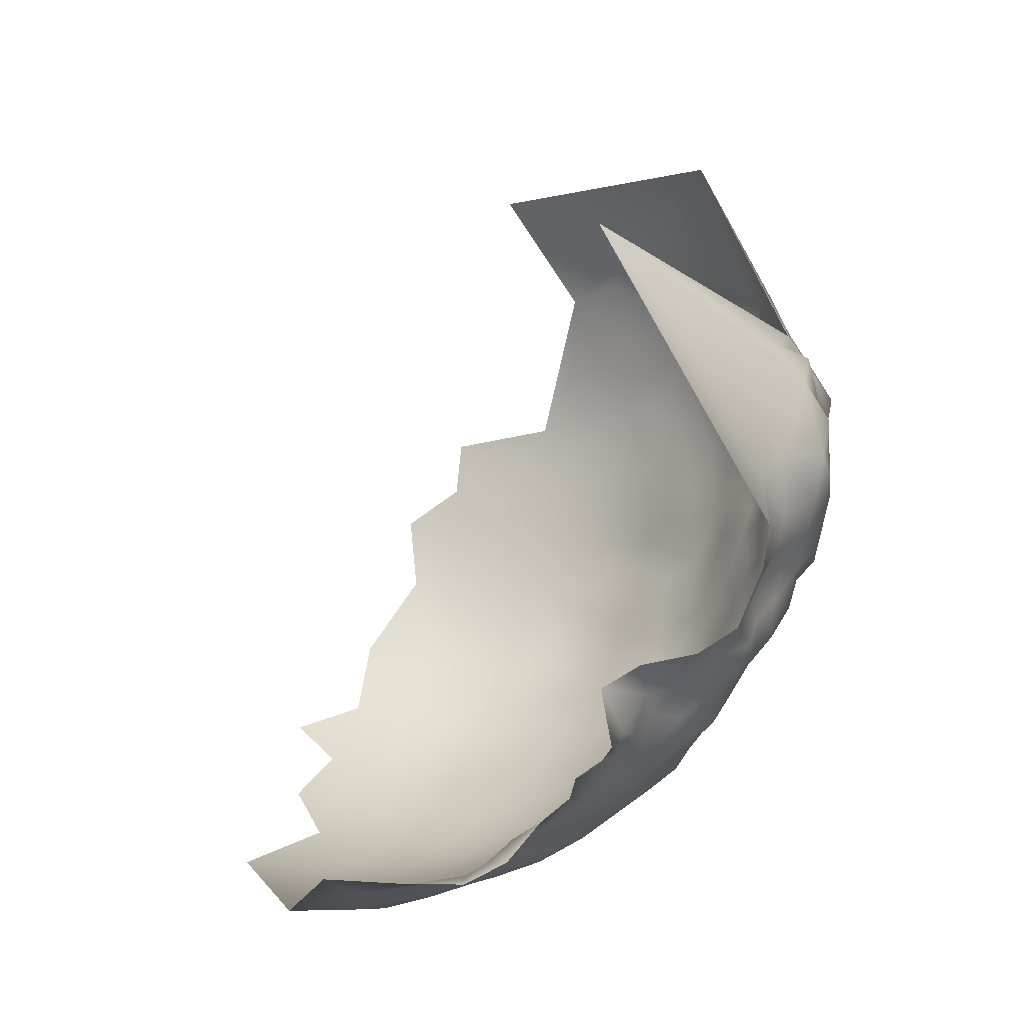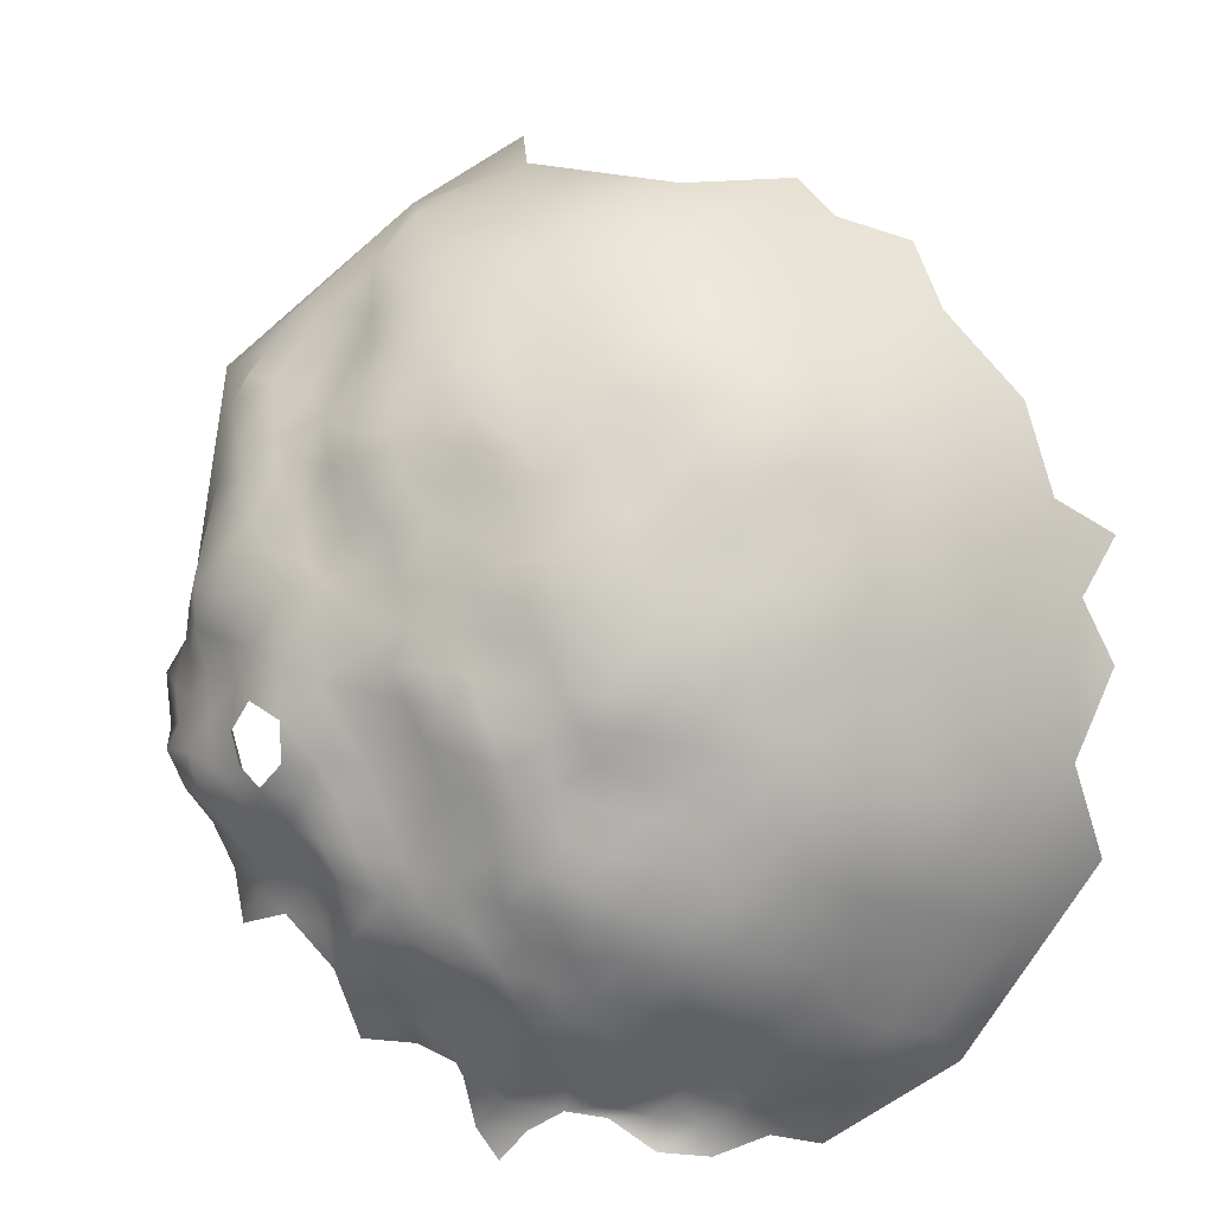
<metadata>
{"format":"obj","ext":"obj","renderer":"f3d","projection":"perspective","resolution":1024,"background":"white","views":[{"elev":-19.5,"azim":-143.2,"up":"+Y"},{"elev":56.7,"azim":-21.2,"up":"+Z"}]}
</metadata>
<code>
v 799.1 1075 -588.3
v 839 1088 -559.7
v 839.6 1095 -557.7
v 833.5 1092 -559.2
v 833.2 1085 -561.4
v 827.9 1089 -560.8
v 827.8 1083 -563.4
v 833.1 1079 -564.2
v 838.8 1082 -562.6
v 828.3 1077 -566.5
v 822.7 1080 -566.7
v 823.7 1074 -569.1
v 830 1072 -569.5
v 834.5 1074 -567
v 822.9 1086 -563.4
v 825 1070 -572.5
v 830.5 1067 -573.7
v 835.5 1069 -570.7
v 827.3 1094 -560.3
v 825.8 1100 -559.2
v 821.6 1097 -562
v 822.2 1091 -562.2
v 832.8 1098 -558.4
v 844.6 1085 -560.7
v 844.5 1091 -557.6
v 844.5 1079 -563.1
v 850.7 1082 -561.6
v 850 1088 -558.6
v 820.2 1070 -575.9
v 815.6 1074 -574.4
v 814.9 1069 -578.7
v 819.5 1066 -579.9
v 825.2 1066 -577
v 818.9 1077 -570
v 818.4 1083 -567.2
v 814.4 1081 -570.8
v 820.1 1072 -572.3
v 839.3 1101 -556.6
v 844.9 1098 -555.9
v 840.4 1071 -568.2
v 840.7 1066 -572.4
v 846.2 1068 -569.9
v 845.5 1074 -565.7
v 846.8 1063 -574.3
v 852.7 1066 -572.4
v 852.2 1071 -567.9
v 853.2 1060 -576.9
v 841 1060 -576.7
v 847.1 1057 -579.2
v 840.9 1055 -582
v 847.2 1052 -584.5
v 853.8 1055 -582.2
v 854.1 1050 -588.2
v 861.2 1054 -585.4
v 859.8 1059 -580.1
v 835.7 1064 -575
v 830.6 1063 -578.1
v 835.9 1059 -579.1
v 854.5 1046 -595.9
v 862.2 1049 -592.8
v 863.9 1045 -603.2
v 872 1049 -599.3
v 870.6 1055 -588.9
v 885.5 1050 -609.8
v 882.8 1057 -594.3
v 854.4 1042 -606.7
v 862.8 1041 -612.5
v 871.1 1044 -609.7
v 847.8 1048 -591.6
v 859.8 1069 -571
v 860.3 1075 -566.4
v 859.1 1063 -575.5
v 866.1 1067 -574.1
v 867.6 1073 -569.7
v 867.9 1062 -580.2
v 878.9 1067 -581.2
v 881.3 1076 -575.1
v 885.2 1065 -587
v 890.4 1074 -582.8
v 874.4 1071 -574.9
v 876.8 1061 -586
v 875.1 1080 -569.2
v 814.6 1087 -568.4
v 809.4 1079 -573.7
v 809.6 1085 -571.4
v 814.6 1065 -582.9
v 824.6 1062 -580.8
v 819.1 1061 -583.7
v 824.4 1058 -585
v 829.6 1059 -581.4
v 841.8 1051 -587.9
v 836 1053 -585.8
v 830.7 1051 -588.7
v 836.4 1049 -591
v 830.1 1048 -594.2
v 836 1046 -597.1
v 842.3 1047 -594.1
v 847.6 1044 -599.2
v 809.2 1091 -570
v 805 1088 -572.7
v 805.5 1078 -577.3
v 805.2 1083 -574.5
v 801.5 1087 -576.3
v 802.2 1082 -579
v 798.6 1086 -581.2
v 799 1081 -583.5
v 795 1085 -584.7
v 795.4 1080 -588
v 802.6 1077 -582.3
v 790.6 1083 -589
v 789.5 1088 -585.9
v 786.6 1086 -590.3
v 786.7 1081 -592.9
v 790.7 1077 -591.9
v 793.4 1090 -582.2
v 809.5 1074 -576.8
v 806.1 1073 -581.3
v 809.9 1069 -581.3
v 832.2 1104 -557
v 809.4 1096 -568.2
v 804.6 1095 -571.9
v 813.3 1092 -566.5
v 824.8 1052 -591
v 841.3 1044 -600
v 834.7 1056 -582.5
v 852 1077 -564.2
v 860.1 1082 -562.5
v 861.9 1089 -559.7
v 860.8 1095 -557.2
v 855.3 1091 -557.6
v 856 1086 -560.2
v 870.9 1087 -563.7
v 868.8 1093 -560.4
v 867.4 1079 -565.7
v 818.4 1088 -564.5
v 823.9 1048 -597.4
v 819.3 1055 -589.2
v 818.4 1052 -595.4
v 838.9 1107 -555
v 844.9 1104 -554.9
v 814.9 1059 -587.2
v 898.9 1081 -582.5
v 890.8 1085 -575.3
v 892.4 1066 -589.5
v 800.8 1091 -574.6
v 798.5 1096 -576.2
v 800 1101 -573.4
v 797.1 1106 -573.8
v 793.5 1101 -576.1
v 805.3 1100 -569.8
v 803.2 1105 -571.7
v 802 1111 -571
v 806.4 1107 -567.8
v 792.7 1096 -579.1
v 797.6 1091 -578.8
v 820.4 1103 -561.1
v 824.9 1106 -558.4
v 881.1 1089 -568
v 882.8 1100 -564.8
v 885.9 1112 -564.5
v 887.2 1124 -564.9
v 879.1 1119 -561.7
v 877.8 1107 -561.3
v 878 1130 -562
v 892.1 1098 -570.6
v 868.9 1124 -558.3
v 870.1 1113 -558.3
v 860.2 1119 -555.3
v 861.5 1109 -555.7
v 876.3 1138 -562.8
v 867.1 1134 -558.9
v 857.5 1129 -555.8
v 859.5 1139 -558
v 850.6 1148 -561.3
v 851.6 1134 -556.4
v 849.8 1127 -554.8
v 843.5 1041 -607.3
v 836.3 1042 -604.2
v 851.3 1101 -554.9
v 852 1095 -555.9
v 859 1100 -555.5
v 829.9 1055 -585.6
v 868.6 1101 -558.5
v 876 1096 -562.6
v 815 1056 -591.7
v 810 1059 -590.8
v 811.4 1055 -595.8
v 806.9 1059 -596.5
v 808 1055 -600.6
v 803 1059 -600.3
v 804.3 1056 -605
v 809.2 1052 -605.6
v 813.1 1052 -601.2
v 805.1 1063 -591.8
v 800.9 1063 -596.1
v 810.2 1063 -586.3
v 805.8 1067 -586.1
v 802.7 1071 -586.4
v 800.5 1069 -591.2
v 832.4 1110 -556
v 832.5 1116 -556.3
v 827.1 1113 -557.5
v 838.4 1113 -554.7
v 837.9 1120 -555.3
v 837.9 1126 -555.7
v 832 1123 -556.7
v 844.3 1117 -554.1
v 844.1 1123 -554.7
v 838.9 1133 -556.4
v 832.6 1130 -556.9
v 844.4 1130 -555.3
v 844.5 1110 -553.4
v 852.2 1107 -554.1
v 852.1 1114 -553.9
v 851.2 1121 -554.6
v 826.3 1119 -557.8
v 820.8 1114 -559
v 857.1 1105 -554.6
v 784.2 1086 -595.2
v 782 1090 -591.6
v 780.6 1095 -592.3
v 780.5 1091 -597.7
v 785.2 1090 -587
v 786.7 1094 -583.3
v 784 1099 -584.6
v 788.6 1100 -580.2
v 786.5 1106 -582.2
v 783.5 1105 -588
v 780.9 1099 -590
v 791.5 1107 -576.7
v 792.3 1114 -575.7
v 792 1121 -575.7
v 787.6 1118 -578.7
v 788.6 1112 -579.1
v 785 1110 -582
v 797.7 1118 -573.6
v 796.3 1111 -574.2
v 796.7 1068 -595.5
v 795.9 1073 -592.3
v 792.4 1072 -596.6
v 793.7 1068 -600.4
v 787.9 1076 -596.8
v 788.7 1072 -600.9
v 797.4 1063 -599.5
v 799.2 1059 -604.4
v 839.1 1076 -565
v 794 1065 -605.9
v 835.6 1040 -611
v 829.7 1043 -607.9
v 829.8 1045 -601
v 824 1045 -604.9
v 825.4 1044 -612.1
v 829.1 1041 -614.4
v 834.9 1039 -617.6
v 828.6 1039 -621.7
v 836.3 1038 -624.9
v 841.7 1037 -621.7
v 841.5 1038 -614.4
v 849.5 1038 -612.8
v 847.6 1037 -618.1
v 823 1040 -624.4
v 832.7 1037 -629.8
v 822.3 1043 -618.5
v 815.8 1113 -561.7
v 817.6 1119 -560.4
v 811.5 1117 -562.5
v 809.9 1111 -564.3
v 805.9 1115 -566.1
v 806.6 1121 -564.8
v 803 1119 -569.4
v 811.3 1106 -565.5
v 815.4 1108 -563.1
v 818.6 1108 -560.2
v 800.5 1124 -571.5
v 821.9 1122 -558.6
v 809.5 1050 -611.3
v 814.4 1049 -607.6
v 805 1053 -609.1
v 800.9 1057 -610.7
v 803.3 1052 -614.1
v 818.2 1124 -559.9
v 813.5 1122 -562.2
v 826.9 1126 -557.8
v 805.2 1111 -566.7
v 849.4 1036 -624.4
v 809.4 1101 -566.8
v 817.6 1094 -563.8
v 815.2 1100 -564.2
v 786.6 1077 -603.1
v 785.8 1081 -598.7
v 818.7 1049 -603
v 828 1134 -558.3
v 829.7 1140 -559.4
v 824.1 1138 -560.2
v 826.7 1146 -562.7
v 820.2 1141 -562.7
v 818.5 1135 -561.6
v 822 1130 -559.3
v 834 1137 -557.9
v 818.7 1148 -566.9
v 815.3 1139 -565.6
v 826.8 1154 -566.3
v 835.5 1152 -564.9
v 810.5 1128 -565
v 804.7 1127 -568.5
v 814.5 1046 -614.1
v 819.9 1046 -610.2
v 797.9 1061 -615.3
v 797.1 1062 -609.1
v 799.5 1056 -616.2
v 783.2 1085 -600.8
v 779.4 1089 -602.1
v 781 1086 -606.2
v 784.8 1081 -605.1
v 844.2 1138 -556.6
v 851.8 1142 -558.6
v 808.4 1049 -617.7
v 802.8 1052 -620.5
v 807.4 1048 -624.1
v 812.7 1045 -621
v 797.7 1057 -620.9
v 839.2 1140 -558.1
v 834.5 1144 -560
v 815.8 1129 -561.5
v 813.6 1133 -564.5
v 810.2 1134 -568.4
v 809.4 1140 -571.4
v 804.7 1134 -572
v 801.1 1140 -575
v 798.4 1130 -572.8
v 817.9 1043 -624.1
v 812.5 1045 -624.4
v 817.1 1039 -626.6
v 802.5 1049 -629.4
v 800.6 1052 -625.3
v 796.2 1052 -628.8
v 798.1 1048 -633.8
v 824 1036 -628.1
v 789.9 1068 -605
v 786.2 1072 -606.2
v 784.9 1077 -608.2
v 784.5 1073 -612.4
v 789.7 1069 -611.5
v 780.9 1082 -610.4
v 778.5 1087 -611.6
v 790.3 1066 -617.7
v 785.5 1067 -622.3
v 792.7 1065 -626.5
v 795.5 1062 -620.8
v 797.4 1062 -629.9
v 796.9 1056 -625.1
v 796 1123 -573.6
v 792.3 1127 -575.7
v 860.2 1036 -626.6
v 844.1 1037 -630.3
v 855.9 1038 -617.1
v 794 1133 -577.1
v 789.4 1125 -579
v 828.7 1162 -573.8
v 835.5 1159 -569.6
v 776.3 1095 -601.9
v 780.7 1109 -590.4
v 783.8 1110 -585.6
v 784.4 1114 -582.6
v 781 1114 -587.2
v 782.5 1119 -583.5
v 785.5 1124 -583.4
v 781.5 1120 -590.4
v 790.4 1132 -582.3
v 779.7 1115 -594
v 780.2 1120 -598.2
v 777.5 1109 -595.9
v 779.5 1120 -606.2
v 773 1107 -602.1
v 779.1 1104 -593.1
v 775.3 1103 -598.2
v 776.8 1114 -599.1
v 776.4 1118 -601.6
v 774.8 1112 -605.9
v 775.6 1109 -600.9
v 777.4 1097 -594.9
v 843.1 1147 -561
v 844.7 1159 -568.5
v 807.4 1145 -574
v 814.3 1144 -569.8
v 794.2 1065 -613.2
v 850 1176 -582.1
v 841.1 1037 -640.3
v 778.3 1091 -607.7
v 773.7 1101 -603.1
v 775 1099 -598.9
v 777 1094 -616.3
v 775.7 1086 -616.9
v 776 1099 -611.4
v 798.8 1144 -577
v 795.5 1142 -580.1
v 802.4 1148 -577.4
v 809.9 1152 -574.6
v 811.4 1146 -571.4
v 783.5 1126 -595.3
v 798.9 1161 -595.7
v 785 1126 -646.9
f 22 135 15
f 111 223 112
f 117 101 109
f 120 150 121
f 188 189 187
f 335 351 336
f 380 377 379
f 104 102 103
f 29 37 30
f 107 108 106
f 289 314 341
f 100 103 102
f 362 228 363
f 364 363 235
f 279 310 280
f 199 239 238
f 34 37 12
f 286 150 120
f 35 34 11
f 365 363 364
f 34 35 36
f 393 345 392
f 85 102 84
f 86 88 32
f 270 268 269
f 84 101 116
f 89 90 87
f 199 1 239
f 11 34 12
f 117 116 101
f 365 364 366
f 190 189 188
f 281 265 275
f 267 268 284
f 102 101 84
f 282 265 281
f 279 280 278
f 390 361 391
f 238 239 240
f 238 240 241
f 111 112 110
f 110 113 114
f 145 103 100
f 265 264 217
f 104 101 102
f 273 264 272
f 191 189 190
f 16 12 37
f 16 37 29
f 220 112 223
f 35 135 83
f 105 107 106
f 104 105 106
f 113 110 112
f 113 112 219
f 84 36 85
f 191 278 192
f 20 157 156
f 118 116 117
f 339 243 340
f 198 1 199
f 104 106 109
f 104 109 101
f 314 311 313
f 145 146 155
f 323 293 299
f 99 122 120
f 99 120 121
f 219 112 220
f 57 58 56
f 21 19 20
f 85 100 102
f 16 29 33
f 21 20 156
f 246 26 9
f 155 154 115
f 232 352 353
f 29 30 31
f 29 31 32
f 242 243 240
f 372 376 375
f 148 230 149
f 192 193 189
f 192 189 191
f 90 89 182
f 290 219 311
f 290 113 219
f 313 311 312
f 231 234 230
f 237 230 148
f 237 231 230
f 386 343 346
f 105 104 103
f 365 362 363
f 323 299 322
f 85 99 100
f 123 138 136
f 123 137 138
f 263 261 255
f 185 138 137
f 191 190 245
f 27 28 24
f 86 32 31
f 13 17 18
f 13 16 17
f 125 92 50
f 32 33 29
f 32 87 33
f 18 56 41
f 18 17 56
f 203 204 201
f 88 87 32
f 57 56 17
f 17 16 33
f 380 372 377
f 139 140 212
f 137 141 185
f 92 125 182
f 384 399 398
f 384 398 397
f 233 231 232
f 233 234 231
f 28 25 24
f 222 312 311
f 100 99 121
f 5 4 6
f 10 11 12
f 86 196 141
f 86 141 88
f 374 380 379
f 186 141 196
f 38 3 39
f 5 2 4
f 22 21 287
f 222 311 219
f 339 247 241
f 378 379 377
f 362 372 375
f 289 340 243
f 277 276 306
f 277 192 276
f 107 115 111
f 286 271 153
f 325 304 324
f 115 105 155
f 115 107 105
f 88 89 87
f 48 56 58
f 229 381 221
f 10 8 7
f 193 187 189
f 9 2 5
f 381 376 391
f 272 267 271
f 147 150 151
f 319 332 320
f 319 320 317
f 225 226 227
f 378 371 373
f 246 8 14
f 39 140 38
f 3 2 25
f 204 206 201
f 2 24 25
f 306 307 277
f 125 90 182
f 313 345 344
f 313 389 345
f 40 246 14
f 36 35 83
f 297 301 325
f 297 325 324
f 318 319 317
f 227 235 363
f 227 363 228
f 145 100 121
f 276 192 278
f 22 15 6
f 210 283 206
f 211 208 176
f 38 140 139
f 326 304 325
f 267 264 266
f 267 272 264
f 14 13 18
f 14 18 40
f 186 185 141
f 153 284 152
f 153 152 151
f 206 204 205
f 206 205 210
f 389 313 312
f 314 289 290
f 314 290 311
f 6 7 5
f 6 15 7
f 186 187 185
f 314 344 341
f 314 313 344
f 5 7 8
f 207 204 203
f 381 229 375
f 381 375 376
f 94 91 92
f 39 3 25
f 40 18 41
f 40 41 42
f 324 298 297
f 154 155 146
f 249 252 253
f 47 72 45
f 202 200 201
f 279 308 310
f 203 139 212
f 267 284 153
f 267 153 271
f 9 26 24
f 9 24 2
f 97 91 94
f 369 367 358
f 21 288 287
f 21 156 288
f 27 24 26
f 9 8 246
f 9 5 8
f 244 195 238
f 244 238 241
f 22 19 21
f 22 6 19
f 211 315 209
f 57 87 90
f 47 45 44
f 232 236 352
f 232 231 236
f 224 226 225
f 358 232 353
f 335 321 351
f 48 41 56
f 49 50 51
f 57 17 33
f 57 33 87
f 14 10 13
f 14 8 10
f 92 182 93
f 85 36 83
f 265 282 266
f 265 266 264
f 242 113 290
f 242 114 113
f 258 248 254
f 50 58 125
f 43 46 126
f 338 261 333
f 42 43 40
f 42 46 43
f 234 233 364
f 234 364 235
f 30 37 34
f 389 394 392
f 389 392 345
f 341 340 289
f 275 217 216
f 275 265 217
f 386 309 247
f 222 219 220
f 4 19 6
f 4 23 19
f 251 249 250
f 244 190 195
f 244 245 190
f 107 110 108
f 107 111 110
f 254 253 255
f 203 201 200
f 266 268 267
f 237 236 231
f 261 331 333
f 149 226 154
f 139 203 200
f 298 324 281
f 44 49 47
f 399 384 327
f 49 44 48
f 291 277 307
f 291 307 251
f 270 305 274
f 270 269 305
f 103 145 155
f 103 155 105
f 328 326 327
f 370 377 372
f 208 204 207
f 208 205 204
f 216 283 275
f 216 206 283
f 7 11 10
f 330 357 353
f 283 210 292
f 283 292 298
f 91 51 50
f 91 50 92
f 279 278 191
f 253 254 248
f 48 58 50
f 48 50 49
f 44 42 41
f 44 41 48
f 43 26 246
f 43 246 40
f 342 340 341
f 225 228 229
f 225 227 228
f 248 249 253
f 222 361 312
f 209 315 322
f 209 322 299
f 3 4 2
f 289 242 290
f 289 243 242
f 241 240 243
f 241 243 339
f 39 179 140
f 297 296 301
f 297 294 296
f 94 95 96
f 330 352 274
f 330 353 352
f 13 10 12
f 13 12 16
f 95 123 136
f 95 93 123
f 157 273 156
f 35 15 135
f 207 203 212
f 147 148 149
f 97 94 96
f 97 96 124
f 368 365 366
f 186 188 187
f 186 194 188
f 86 31 118
f 217 264 273
f 317 320 306
f 317 306 276
f 236 274 352
f 236 270 274
f 45 42 44
f 45 46 42
f 202 216 217
f 327 385 399
f 375 228 362
f 375 229 228
f 114 108 110
f 216 202 201
f 216 201 206
f 282 281 324
f 180 179 39
f 277 291 193
f 277 193 192
f 389 312 361
f 52 47 49
f 308 309 386
f 308 279 309
f 20 19 23
f 15 11 7
f 15 35 11
f 127 128 131
f 390 391 376
f 282 324 304
f 69 91 97
f 279 245 309
f 279 191 245
f 258 257 260
f 386 349 308
f 386 346 349
f 380 374 376
f 380 376 372
f 215 176 208
f 99 83 122
f 99 85 83
f 210 205 209
f 369 353 357
f 369 358 353
f 94 92 93
f 94 93 95
f 218 213 179
f 301 326 325
f 52 49 51
f 287 135 22
f 90 58 57
f 90 125 58
f 28 131 130
f 28 27 131
f 263 255 253
f 263 253 252
f 257 258 254
f 59 53 69
f 294 298 292
f 294 297 298
f 288 271 286
f 178 249 248
f 178 250 249
f 153 151 150
f 153 150 286
f 31 116 118
f 31 30 116
f 272 156 273
f 210 299 292
f 210 209 299
f 195 188 194
f 195 190 188
f 373 379 378
f 211 209 205
f 211 205 208
f 263 331 261
f 198 117 109
f 250 96 95
f 308 349 321
f 308 321 310
f 266 269 268
f 152 284 268
f 362 370 372
f 134 71 74
f 365 370 362
f 365 368 370
f 130 128 129
f 130 131 128
f 336 334 335
f 336 337 334
f 74 71 70
f 74 70 73
f 148 152 237
f 233 366 364
f 381 391 361
f 151 152 148
f 151 148 147
f 318 280 310
f 224 154 226
f 317 280 318
f 199 197 198
f 199 194 197
f 38 119 23
f 54 55 52
f 54 52 53
f 70 45 72
f 98 97 124
f 122 135 287
f 122 83 135
f 114 242 240
f 114 240 239
f 98 59 69
f 98 69 97
f 256 257 254
f 236 237 152
f 177 248 258
f 177 178 248
f 207 215 208
f 394 389 361
f 394 361 390
f 318 321 335
f 318 310 321
f 292 293 294
f 292 299 293
f 178 124 96
f 178 96 250
f 207 214 215
f 111 224 223
f 3 38 23
f 3 23 4
f 20 119 157
f 20 23 119
f 139 119 38
f 139 200 119
f 121 146 145
f 181 218 179
f 181 179 180
f 275 298 281
f 275 283 298
f 390 376 374
f 126 27 26
f 126 26 43
f 358 233 232
f 134 127 71
f 329 397 395
f 329 384 397
f 195 194 199
f 195 199 238
f 149 154 146
f 149 146 147
f 368 371 370
f 368 400 371
f 288 286 120
f 295 293 323
f 247 244 241
f 276 280 317
f 276 278 280
f 285 260 257
f 272 271 288
f 272 288 156
f 227 234 235
f 227 230 234
f 213 140 179
f 270 152 268
f 270 236 152
f 123 93 182
f 53 52 51
f 129 181 180
f 129 180 130
f 55 72 47
f 55 47 52
f 212 140 213
f 329 328 327
f 329 327 384
f 118 197 196
f 118 196 86
f 115 154 224
f 115 224 111
f 173 316 175
f 251 136 291
f 30 34 36
f 147 146 121
f 147 121 150
f 371 378 377
f 371 377 370
f 60 54 53
f 60 53 59
f 88 141 137
f 88 137 89
f 117 197 118
f 117 198 197
f 288 122 287
f 288 120 122
f 196 197 194
f 196 194 186
f 109 1 198
f 295 302 300
f 295 300 296
f 72 73 70
f 226 230 227
f 226 149 230
f 291 138 193
f 291 136 138
f 138 185 187
f 138 187 193
f 251 307 252
f 251 252 249
f 247 309 245
f 247 245 244
f 367 233 358
f 367 366 233
f 1 106 108
f 1 109 106
f 250 136 251
f 250 95 136
f 177 124 178
f 175 315 211
f 69 53 51
f 69 51 91
f 200 157 119
f 200 202 157
f 330 274 305
f 282 269 266
f 28 130 180
f 214 212 213
f 214 207 212
f 222 381 361
f 239 1 108
f 239 108 114
f 247 339 343
f 247 343 386
f 30 84 116
f 30 36 84
f 393 344 345
f 123 89 137
f 123 182 89
f 295 294 293
f 295 296 294
f 70 46 45
f 304 305 269
f 304 269 282
f 259 258 260
f 259 177 258
f 329 395 396
f 301 327 326
f 301 385 327
f 168 215 214
f 348 349 346
f 348 346 347
f 399 385 300
f 256 254 255
f 340 343 339
f 338 255 261
f 82 132 134
f 326 305 304
f 351 321 349
f 127 126 71
f 184 183 133
f 333 331 332
f 175 176 172
f 175 211 176
f 180 39 25
f 180 25 28
f 262 256 255
f 262 255 338
f 342 341 344
f 349 348 350
f 349 350 351
f 328 305 326
f 328 330 305
f 127 131 27
f 127 27 126
f 301 296 300
f 301 300 385
f 336 351 350
f 158 132 82
f 133 183 129
f 133 129 128
f 75 72 55
f 75 73 72
f 172 176 215
f 71 46 70
f 71 126 46
f 381 220 221
f 381 222 220
f 183 181 129
f 68 61 67
f 169 218 181
f 173 175 172
f 263 252 307
f 342 346 343
f 356 259 260
f 177 98 124
f 217 273 157
f 217 157 202
f 78 76 81
f 295 323 303
f 77 80 76
f 382 303 323
f 382 323 322
f 80 74 73
f 329 330 328
f 169 213 218
f 163 184 159
f 132 133 128
f 368 366 367
f 171 173 172
f 66 67 61
f 263 307 306
f 169 181 183
f 66 177 259
f 66 98 177
f 184 133 132
f 184 132 158
f 168 172 215
f 81 75 63
f 329 396 357
f 329 357 330
f 164 162 161
f 79 78 144
f 68 62 61
f 263 320 331
f 263 306 320
f 347 346 342
f 400 373 371
f 80 77 82
f 163 183 184
f 355 285 257
f 355 257 256
f 303 383 360
f 369 357 396
f 356 66 259
f 356 67 66
f 76 75 81
f 158 159 184
f 162 164 166
f 162 166 167
f 160 161 162
f 167 168 169
f 167 166 168
f 169 168 214
f 169 214 213
f 162 163 160
f 162 167 163
f 75 55 54
f 75 54 63
f 66 59 98
f 396 395 397
f 382 316 174
f 63 54 60
f 173 174 316
f 132 127 134
f 132 128 127
f 159 160 163
f 316 315 175
f 303 302 295
f 74 82 134
f 74 80 82
f 65 81 63
f 382 383 303
f 62 63 60
f 60 61 62
f 356 285 354
f 356 260 285
f 382 322 315
f 382 315 316
f 355 256 262
f 65 63 62
f 400 368 367
f 300 398 399
f 167 169 183
f 167 183 163
f 79 142 143
f 164 171 166
f 80 75 76
f 80 73 75
f 170 171 164
f 388 355 262
f 78 81 65
f 61 59 66
f 61 60 59
f 166 172 168
f 166 171 172
f 77 79 143
f 174 383 382
f 390 374 379
f 165 158 143
f 165 159 158
f 79 76 78
f 79 77 76
f 359 360 383
f 77 158 82
f 77 143 158
f 354 67 356
f 65 144 78
f 400 367 369
f 354 285 355
f 360 302 303
f 359 302 360
f 64 62 68
f 64 65 62
f 170 173 171
f 165 160 159
f 387 359 383
f 354 68 67
f 354 355 388
f 359 300 302
f 401 396 397
f 401 397 398
f 173 383 174
f 359 398 300
f 64 68 354
f 401 369 396
f 401 400 369
f 401 398 359
f 402 392 394
f 402 393 392
f 402 373 400
f 401 359 387
f 335 319 318
f 319 335 334
f 320 332 331
f 342 343 340
f 379 394 390
f 402 379 373
f 394 379 402

</code>
